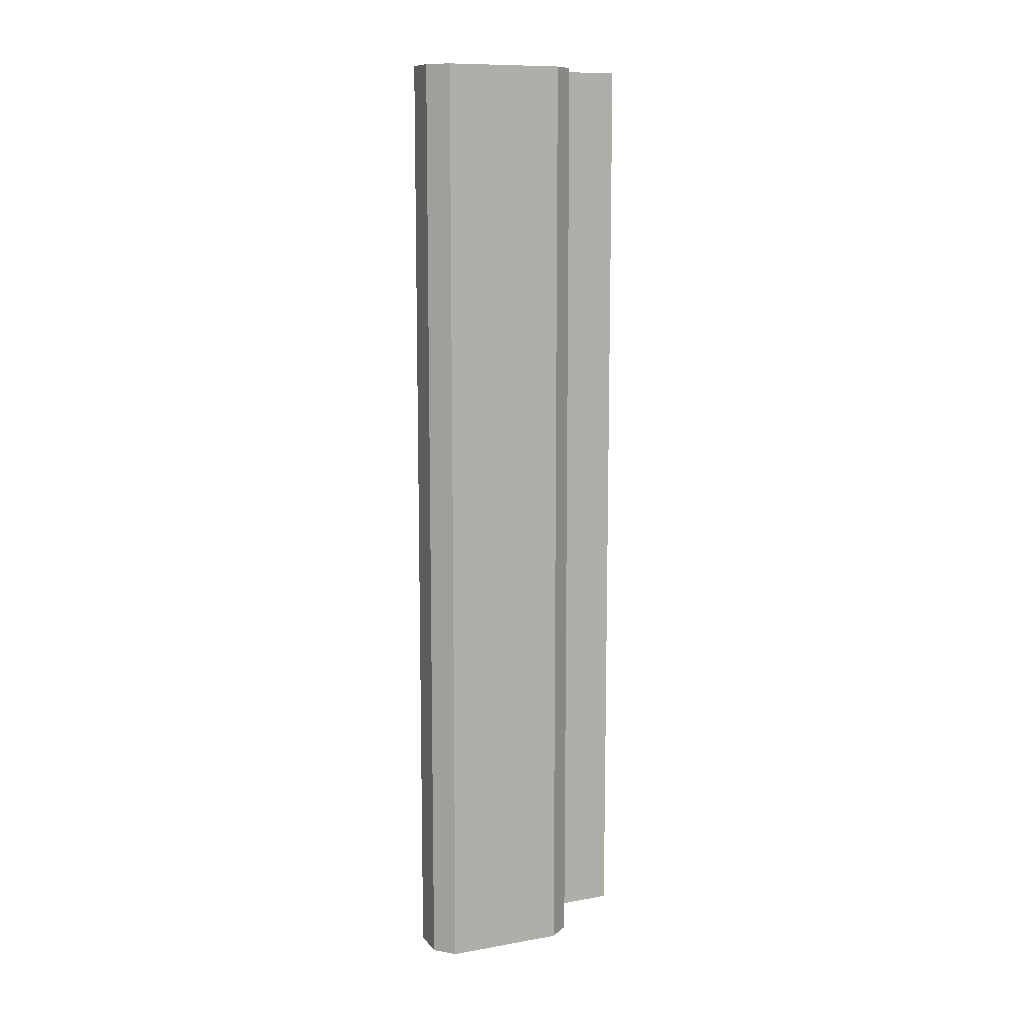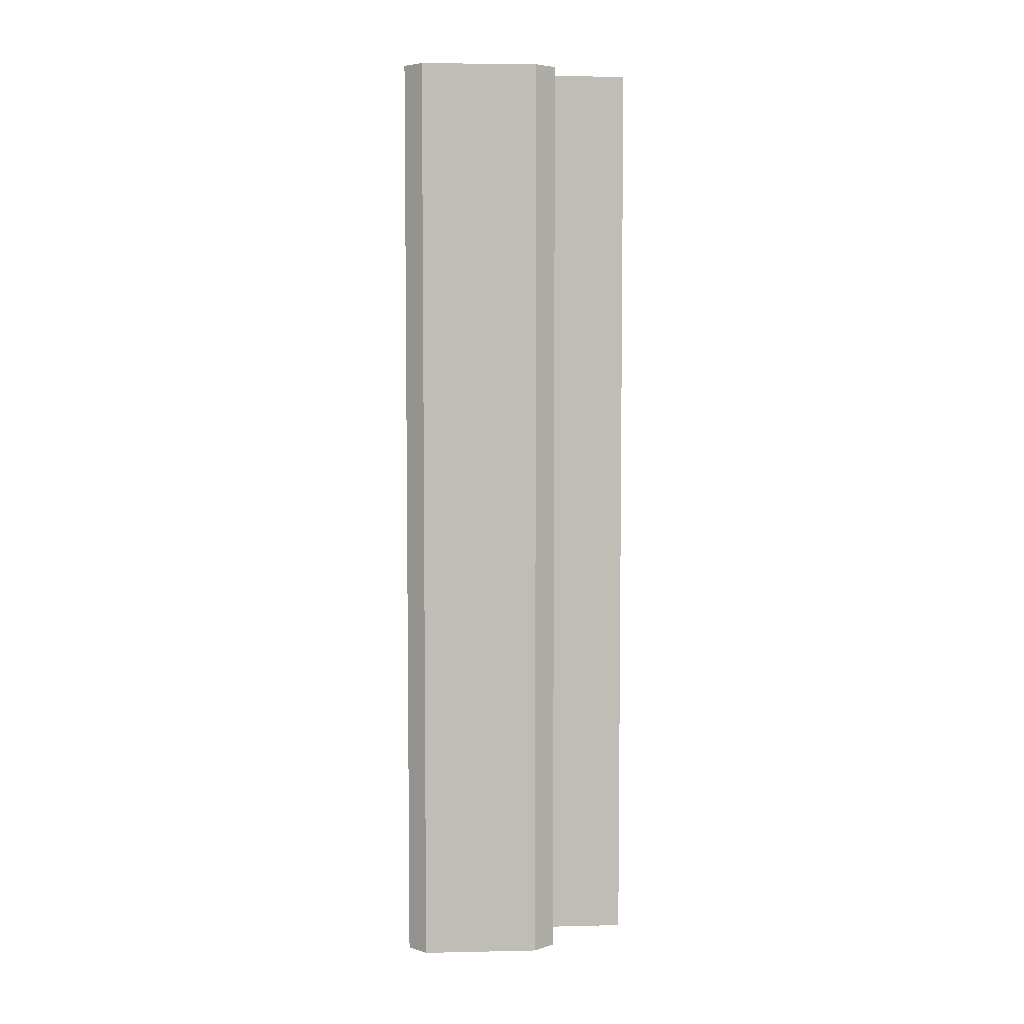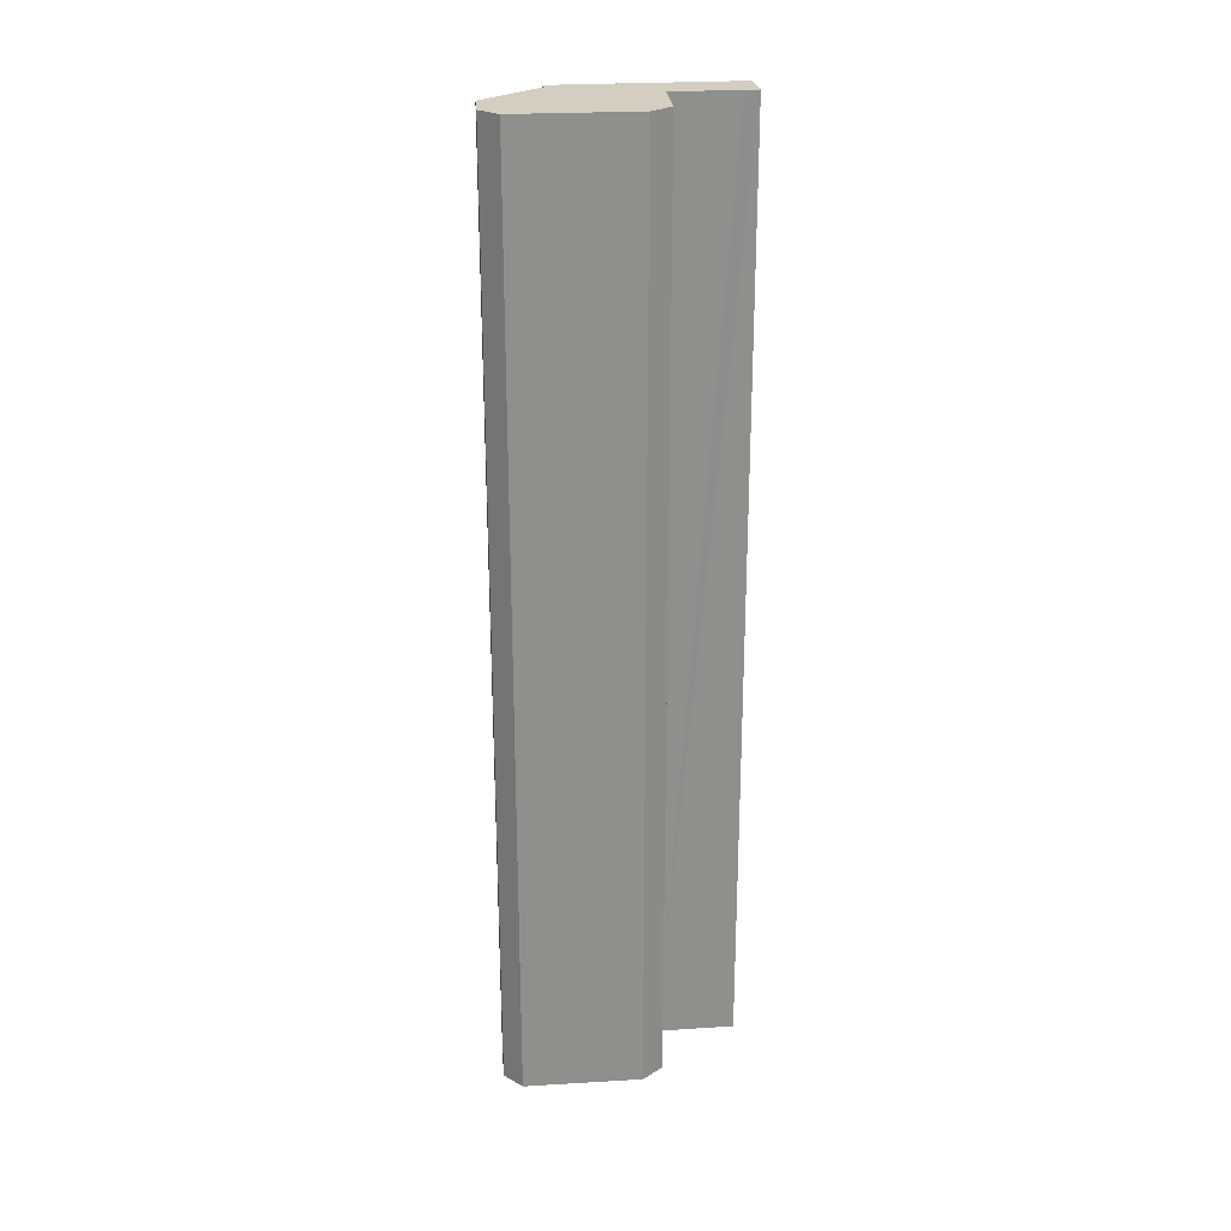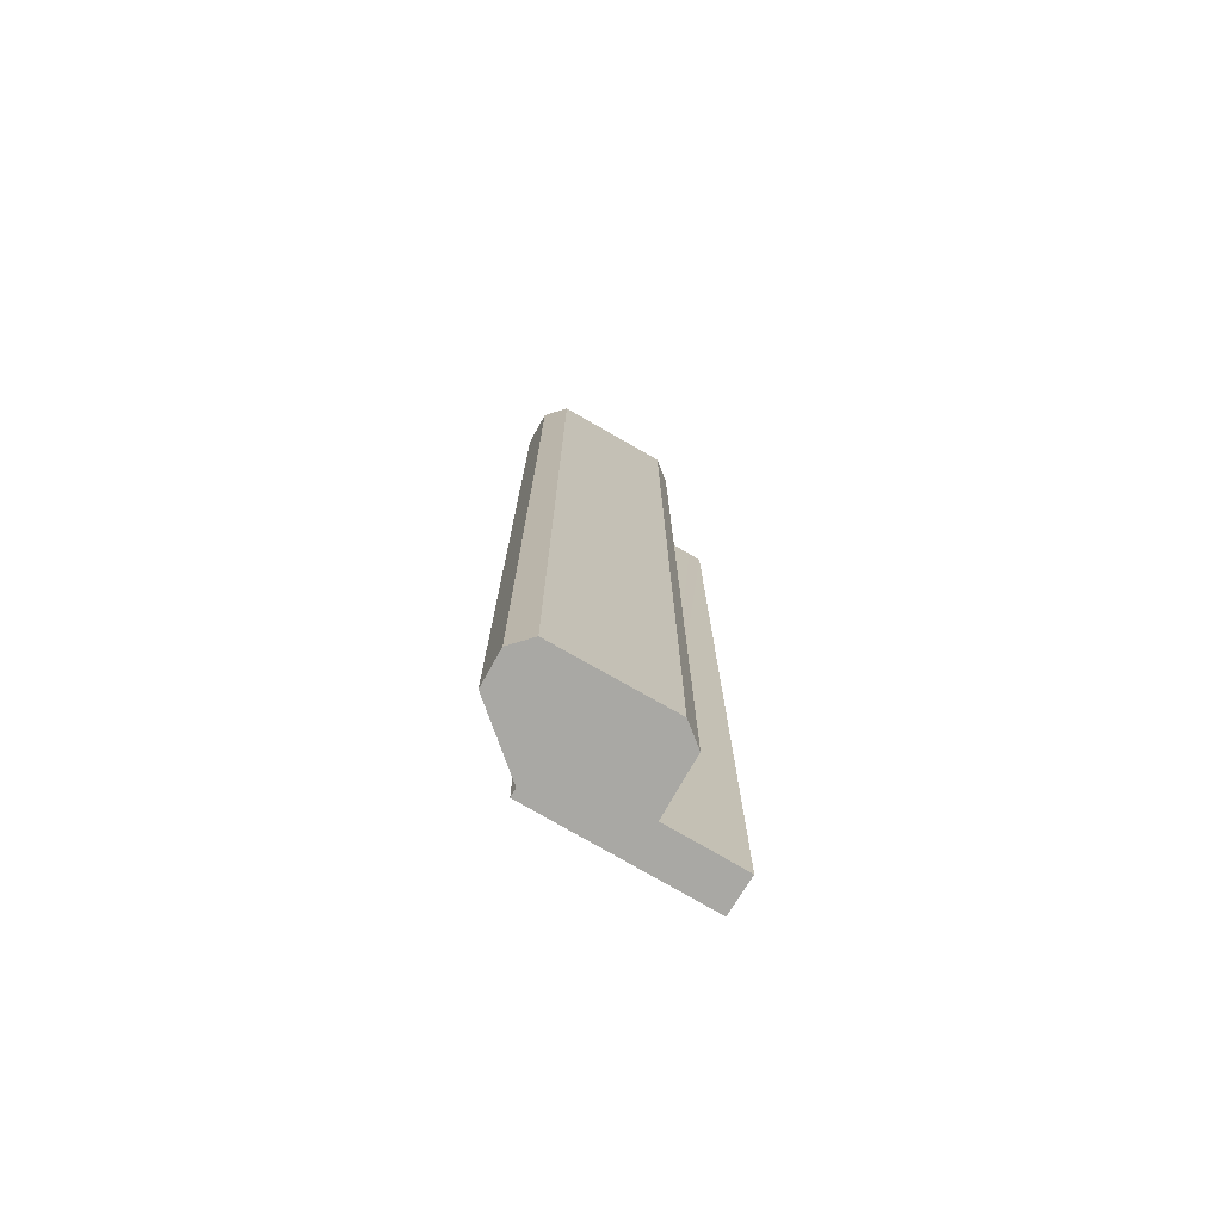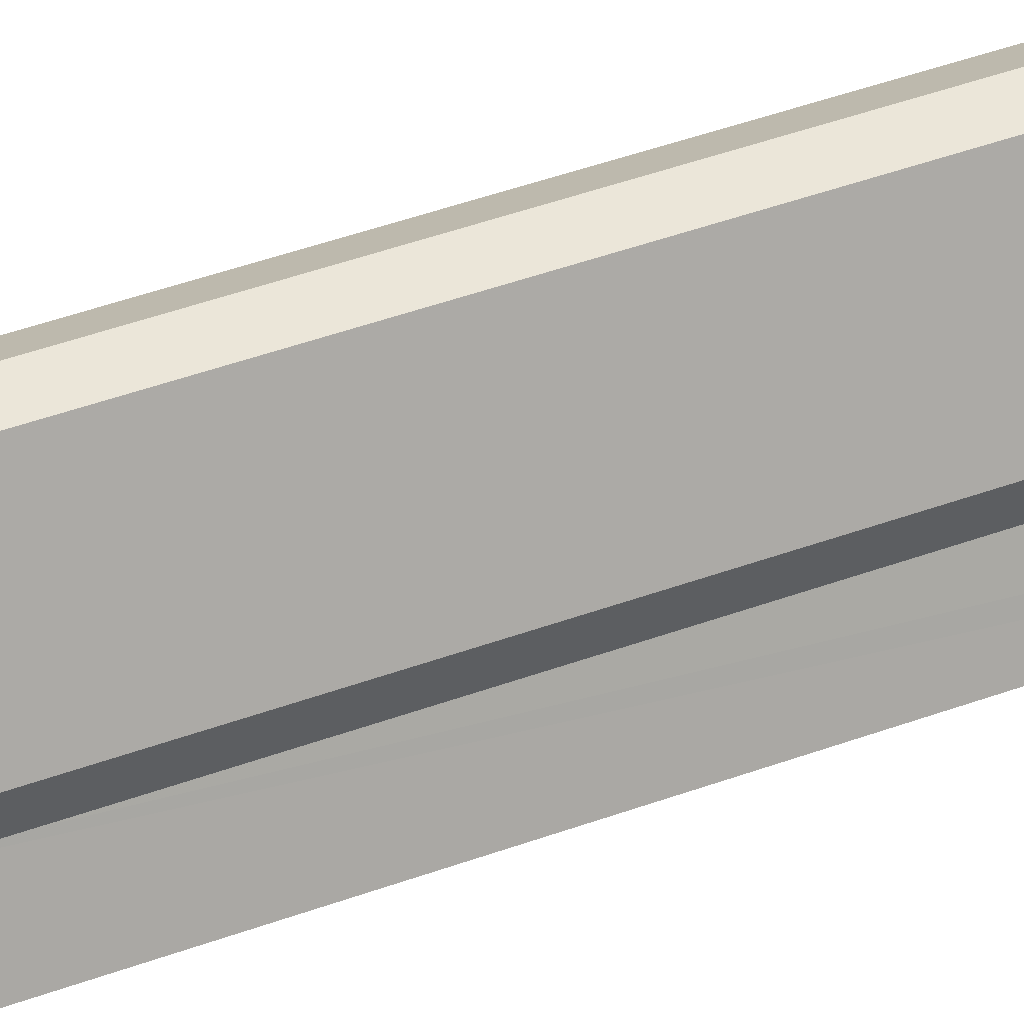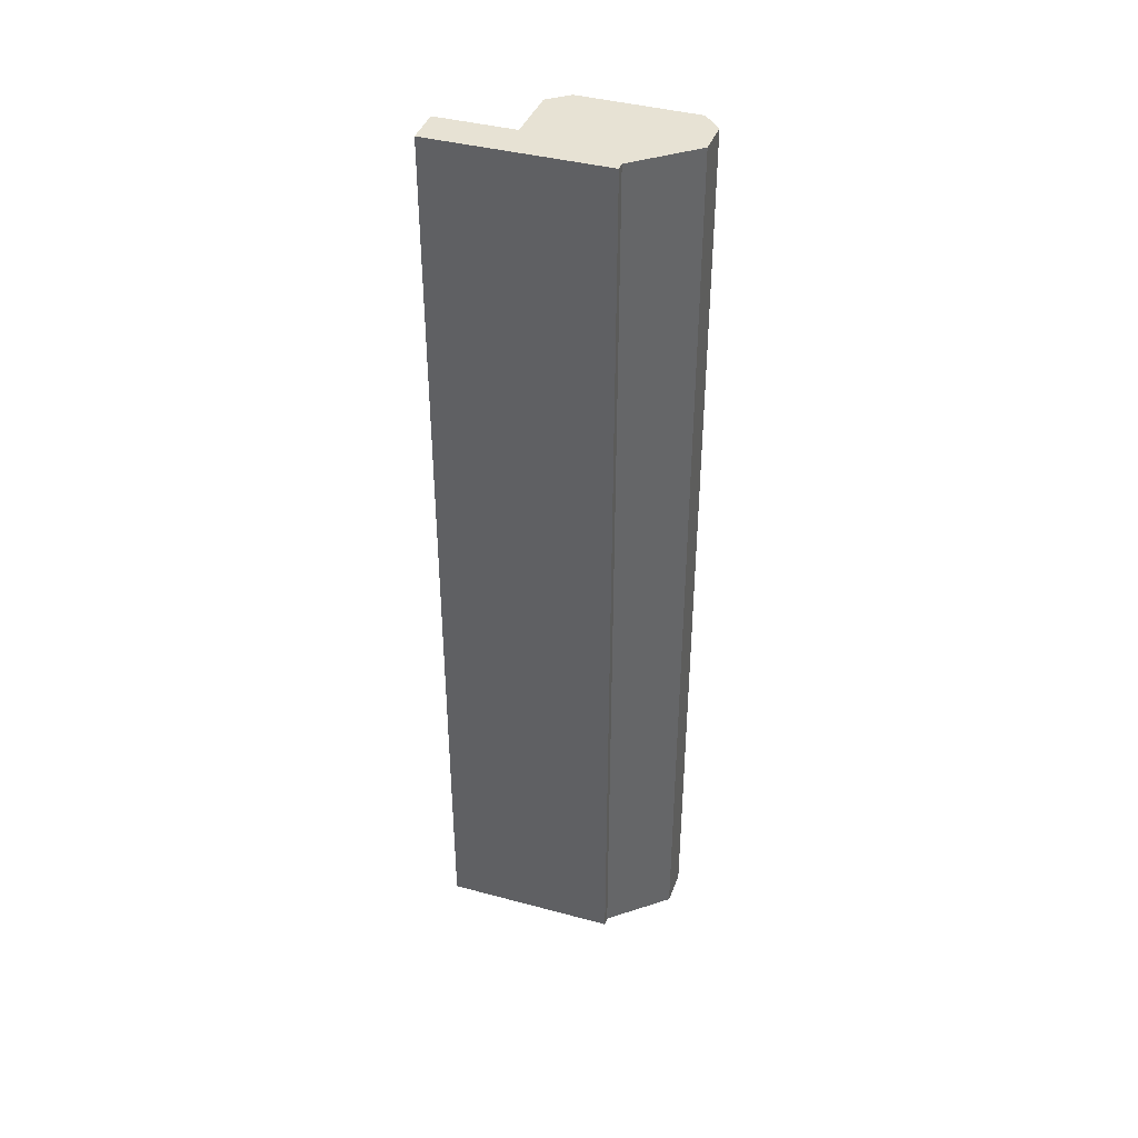
<metadata>
{"format":"obj","ext":"obj","renderer":"f3d","projection":"perspective","resolution":1024,"background":"white","views":[{"elev":10.7,"azim":29.9,"up":"+Y"},{"elev":5.4,"azim":49.6,"up":"+Y"},{"elev":25.3,"azim":47.9,"up":"+Y"},{"elev":-74.9,"azim":23.5,"up":"+Y"},{"elev":51.8,"azim":69.1,"up":"+Z"},{"elev":40.0,"azim":-107.6,"up":"+Y"}]}
</metadata>
<code>
v  1.696 39.36 4.281
v  0.455 39.36 2.407
v  0.526 39.36 3.39
v  2.768 39.36 4.152
v  0.295 39.36 0.209
v  5.711 39.36 0.202
v  5.67 39.36 -0.922
v  3.705 39.36 -2.417
v  4.354 39.36 -6.001
v  0 39.36 2.41e-15
v  5.309 39.36 -4.619
v  5.643 39.36 -5.091
v  5.643 3.117e-16 -5.091
v  4.354 3.675e-16 -6.001
v  5.67 5.646e-17 -0.922
v  3.705 1.48e-16 -2.417
v  0 0 0
v  0.295 -1.28e-17 0.209
v  0.526 -2.076e-16 3.39
v  1.696 -2.621e-16 4.281
v  0.455 -1.474e-16 2.407
v  2.768 -2.542e-16 4.152
v  5.711 -1.237e-17 0.202
v  5.309 2.828e-16 -4.619
g defaultobject
f 1 2 3
f 2 1 4
f 2 4 5
f 5 4 6
f 7 8 6
f 5 9 10
f 9 5 8
f 8 5 6
f 9 8 11
f 9 11 12
f 13 9 12
f 9 13 14
f 15 8 7
f 8 15 16
f 14 10 9
f 10 14 17
f 17 5 10
f 5 17 18
f 19 1 3
f 1 19 20
f 18 2 5
f 2 18 3
f 3 18 19
f 19 18 21
f 20 4 1
f 4 20 22
f 22 6 4
f 6 22 23
f 16 11 8
f 11 16 12
f 12 16 13
f 13 16 24
f 23 7 6
f 7 23 15
f 19 22 20
f 22 19 21
f 22 21 23
f 23 21 18
f 23 18 17
f 23 17 16
f 16 17 14
f 23 16 15
f 16 14 24
f 24 14 13

</code>
